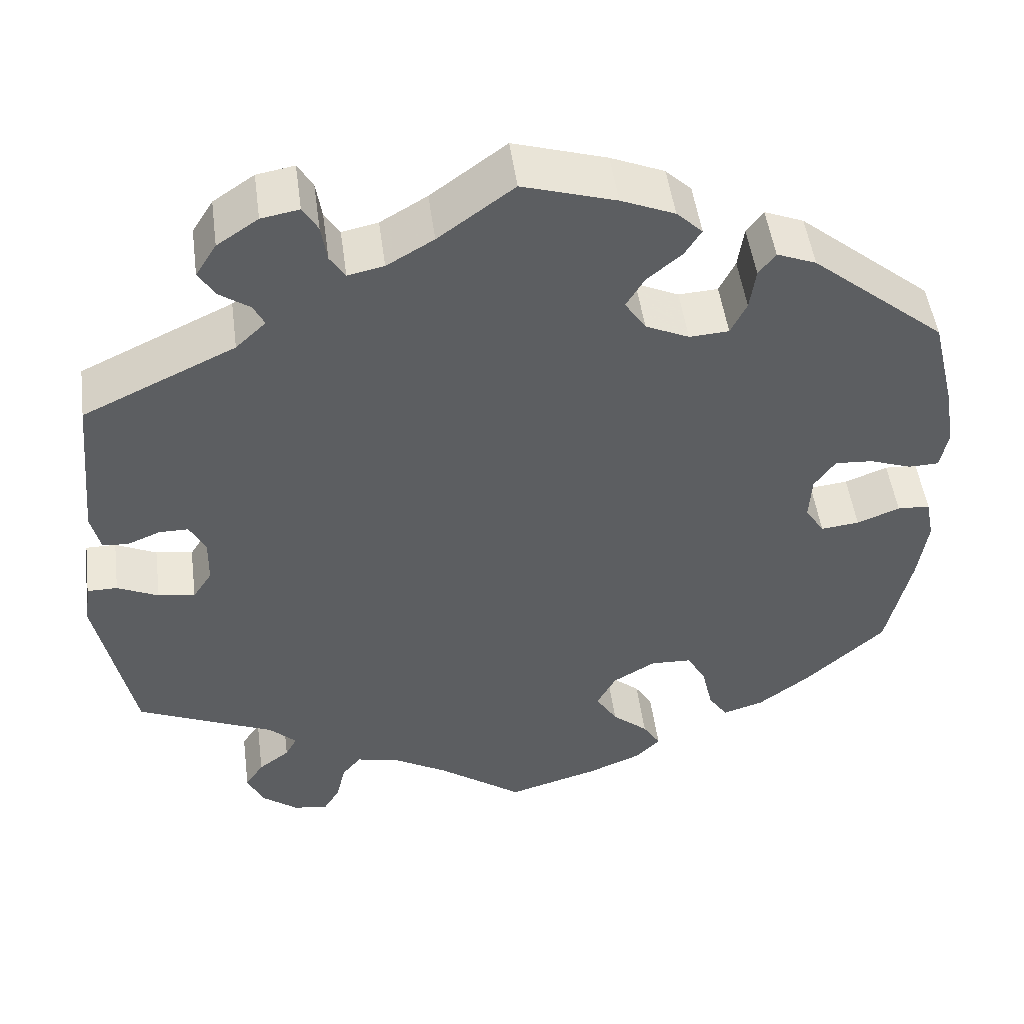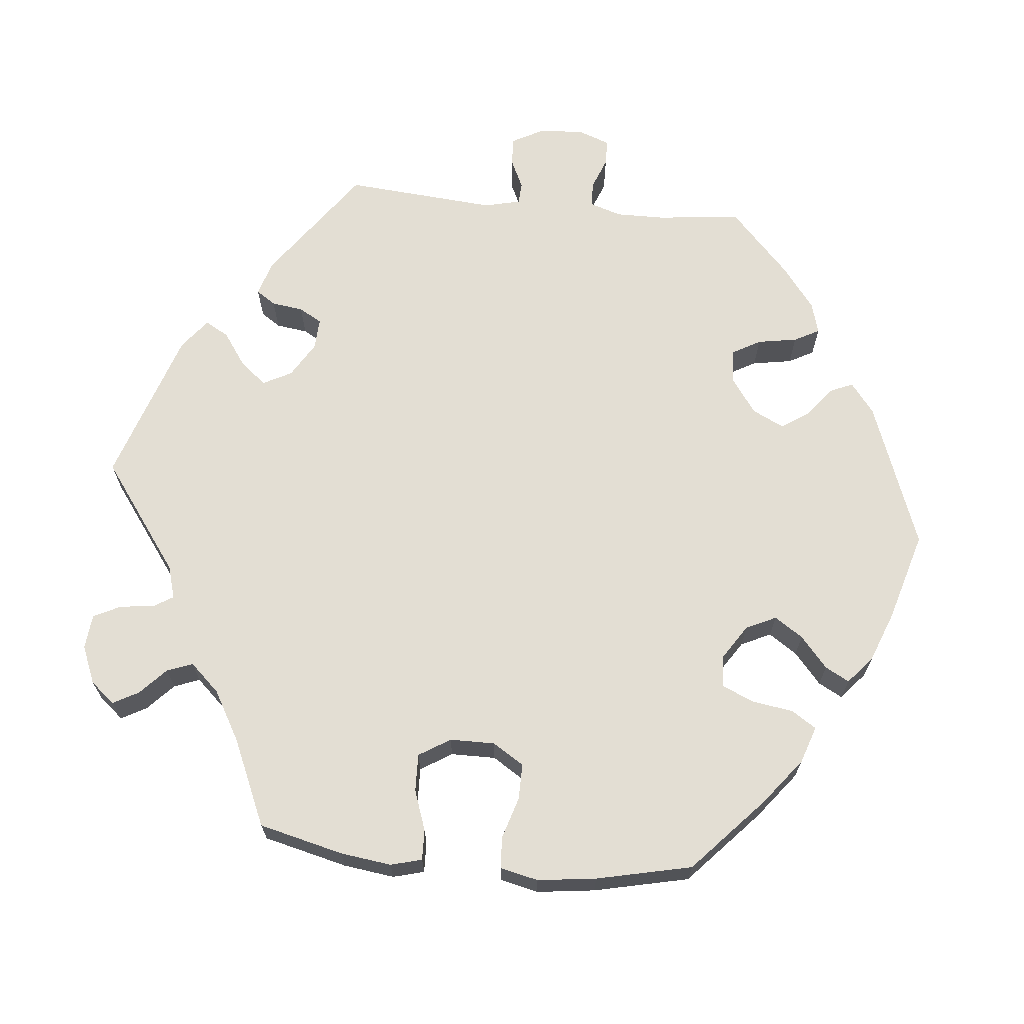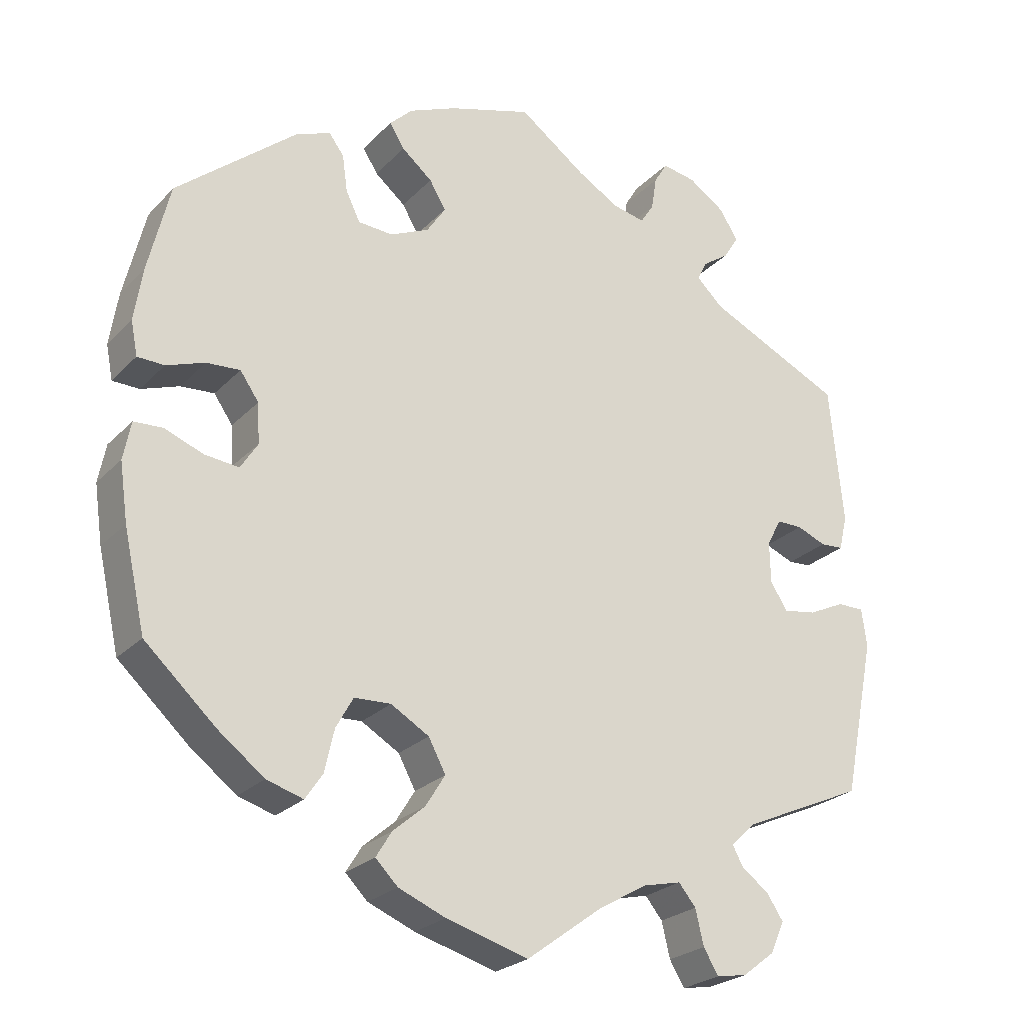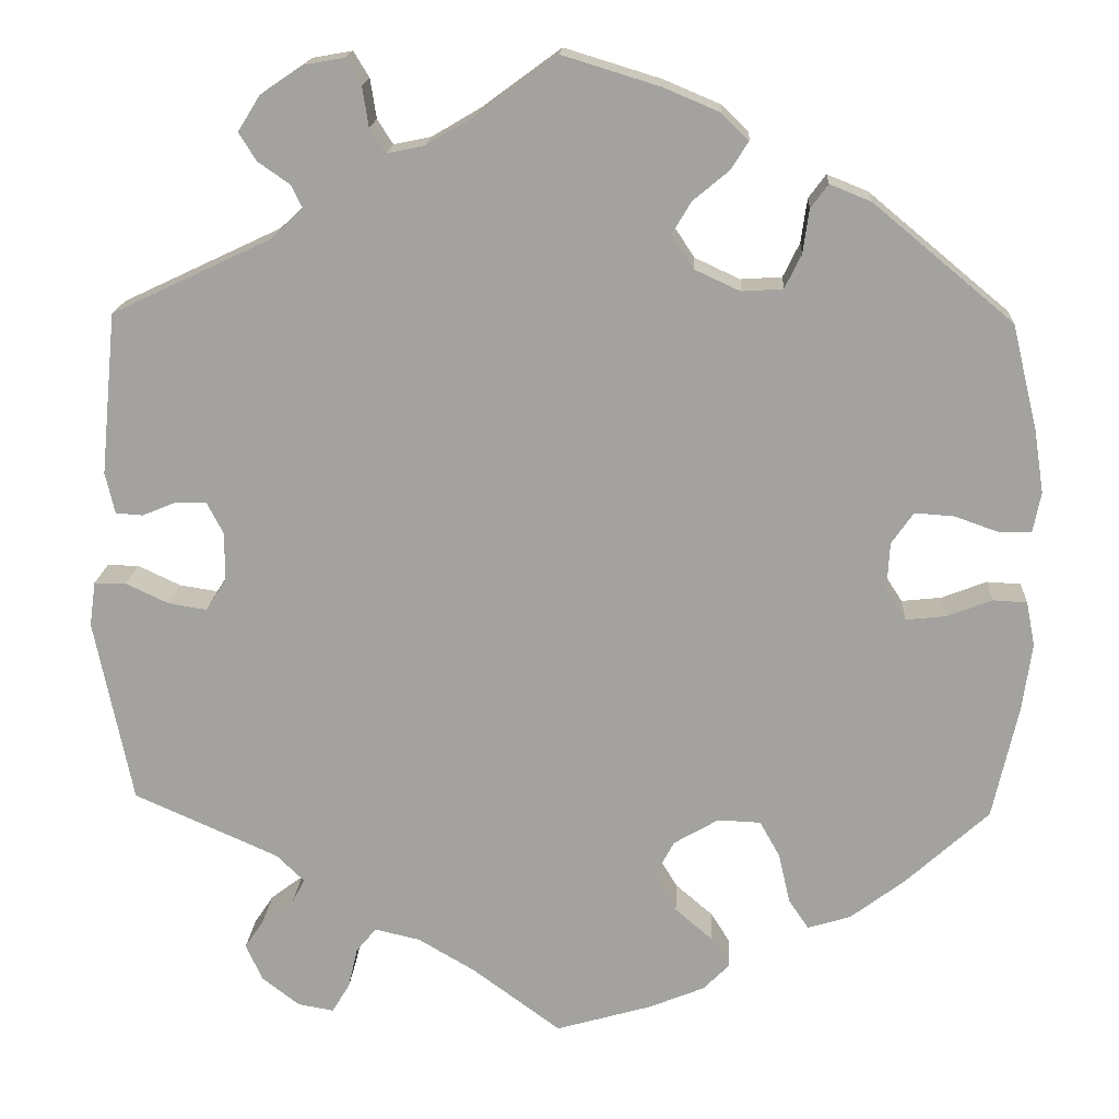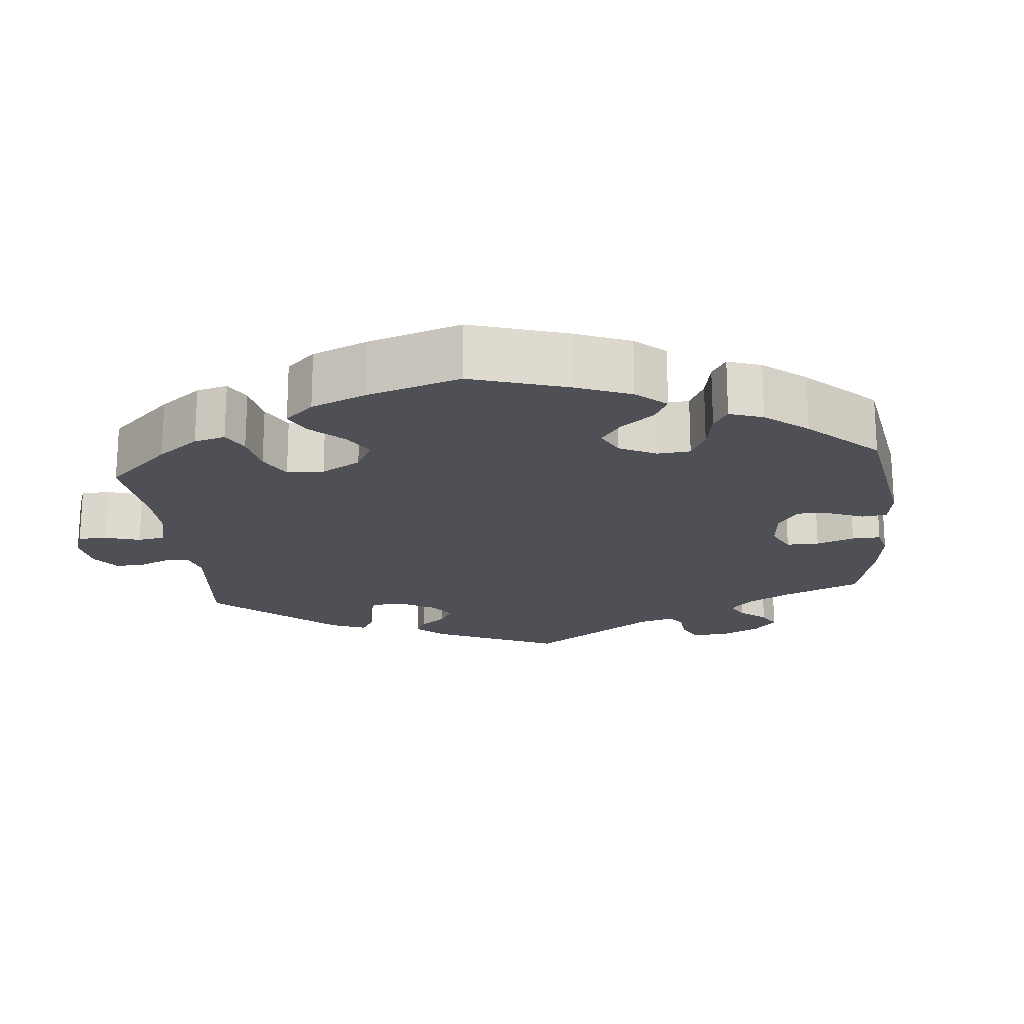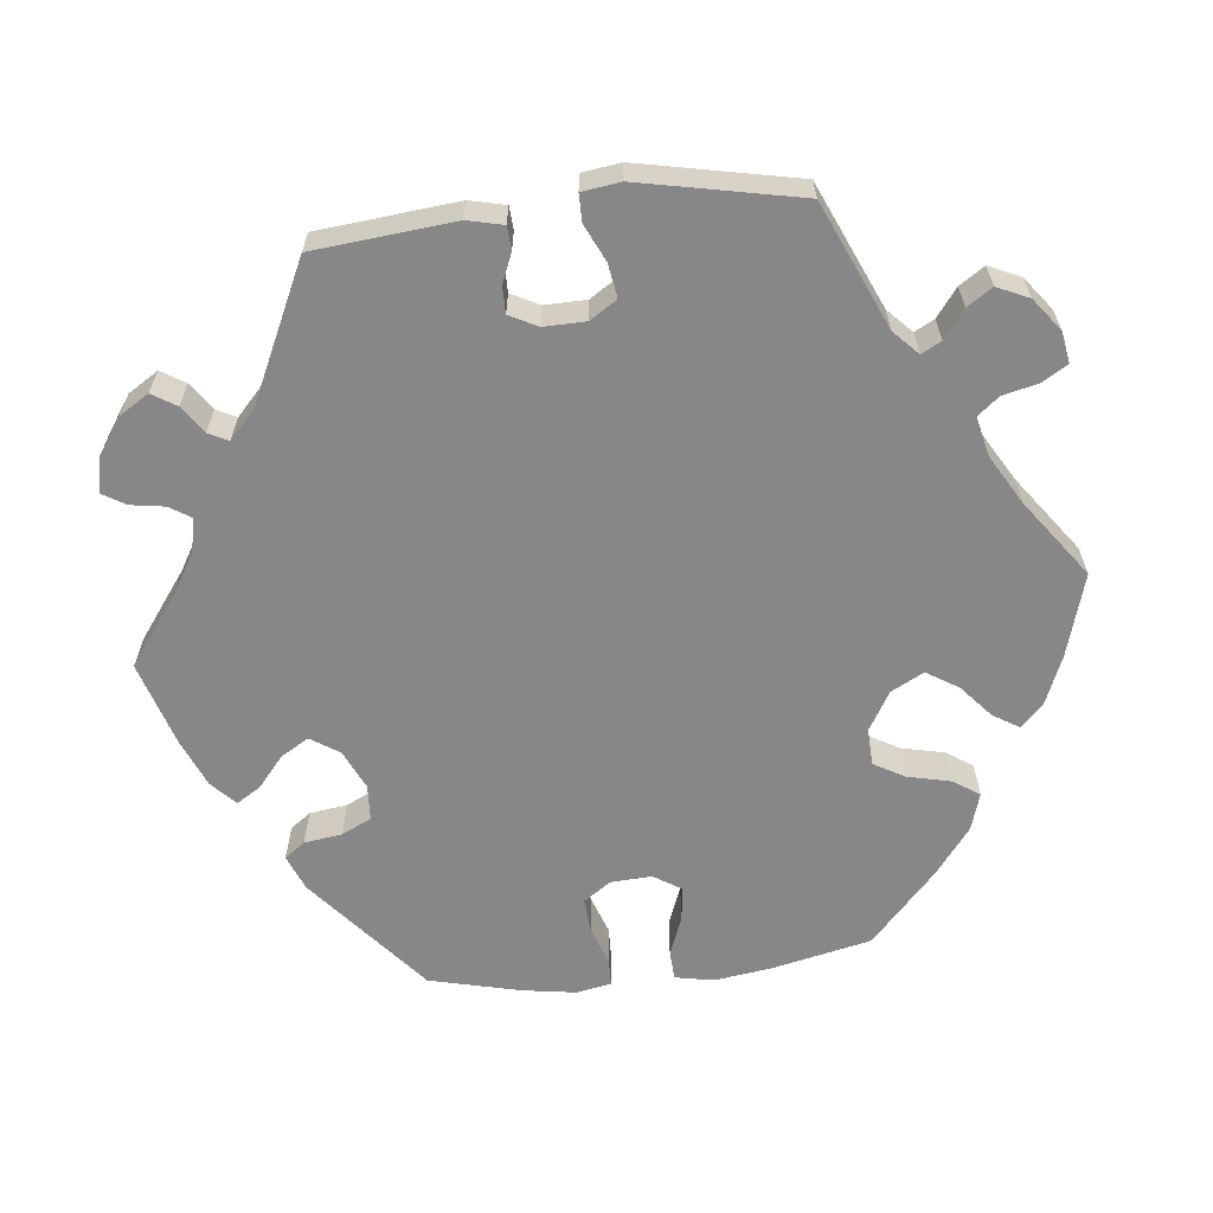
<metadata>
{"format":"obj","ext":"obj","renderer":"f3d","projection":"perspective","resolution":1024,"background":"white","views":[{"elev":49.7,"azim":172.4,"up":"+Z"},{"elev":67.2,"azim":-144.4,"up":"+Y"},{"elev":-24.7,"azim":-32.3,"up":"+Z"},{"elev":16.9,"azim":-176.7,"up":"+Z"},{"elev":-19.3,"azim":-114.2,"up":"+Y"},{"elev":-62.6,"azim":96.2,"up":"+Y"}]}
</metadata>
<code>
v 0.518 0.07 0.104
v 0.507 0.07 0.057
v 0.476 0.07 0.055
v 0.437 0.07 0.071
v 0.402 0.07 0.071
v 0.383 0.07 0.034
v 0.384 0.07 -0.021
v 0.407 0.07 -0.057
v 0.451 0.07 -0.05
v 0.5 0.07 -0.027
v 0.536 0.07 -0.027
v 0.543 0.07 -0.078
v 0.5 0.07 -0.289
v 0.335 0.07 -0.362
v 0.303 0.07 -0.393
v 0.317 0.07 -0.419
v 0.354 0.07 -0.447
v 0.376 0.07 -0.48
v 0.357 0.07 -0.522
v 0.314 0.07 -0.555
v 0.273 0.07 -0.562
v 0.253 0.07 -0.529
v 0.242 0.07 -0.482
v 0.219 0.07 -0.454
v 0.167 0.07 -0.466
v 0.102 0.07 -0.504
v 0.001 0.07 -0.578
v -0.109 0.07 -0.546
v -0.172 0.07 -0.52
v -0.202 0.07 -0.49
v -0.181 0.07 -0.456
v -0.138 0.07 -0.419
v -0.112 0.07 -0.377
v -0.135 0.07 -0.334
v -0.186 0.07 -0.304
v -0.235 0.07 -0.306
v -0.258 0.07 -0.347
v -0.271 0.07 -0.404
v -0.294 0.07 -0.438
v -0.343 0.07 -0.423
v -0.405 0.07 -0.376
v -0.5 0.07 -0.289
v -0.529 0.07 -0.159
v -0.54 0.07 -0.082
v -0.53 0.07 -0.031
v -0.491 0.07 -0.029
v -0.44 0.07 -0.049
v -0.394 0.07 -0.054
v -0.371 0.07 -0.018
v -0.374 0.07 0.036
v -0.399 0.07 0.072
v -0.444 0.07 0.069
v -0.495 0.07 0.051
v -0.531 0.07 0.052
v -0.54 0.07 0.098
v -0.529 0.07 0.169
v -0.5 0.07 0.289
v -0.34 0.07 0.422
v -0.293 0.07 0.441
v -0.273 0.07 0.414
v -0.266 0.07 0.364
v -0.247 0.07 0.325
v -0.2 0.07 0.322
v -0.148 0.07 0.346
v -0.123 0.07 0.384
v -0.145 0.07 0.421
v -0.186 0.07 0.455
v -0.206 0.07 0.487
v -0.175 0.07 0.517
v -0.111 0.07 0.544
v 0 0.07 0.578
v 0.09 0.07 0.512
v 0.146 0.07 0.479
v 0.189 0.07 0.47
v 0.207 0.07 0.498
v 0.214 0.07 0.543
v 0.232 0.07 0.573
v 0.277 0.07 0.565
v 0.326 0.07 0.532
v 0.351 0.07 0.492
v 0.331 0.07 0.46
v 0.295 0.07 0.435
v 0.282 0.07 0.409
v 0.318 0.07 0.375
v 0.5 0.07 0.289
v 0.518 0 0.104
v 0.507 0 0.057
v 0.476 0 0.055
v 0.437 0 0.071
v 0.402 0 0.071
v 0.383 0 0.034
v 0.384 0 -0.021
v 0.407 0 -0.057
v 0.451 0 -0.05
v 0.5 0 -0.027
v 0.536 0 -0.027
v 0.543 0 -0.078
v 0.5 0 -0.289
v 0.335 0 -0.362
v 0.303 0 -0.393
v 0.317 0 -0.419
v 0.354 0 -0.447
v 0.376 0 -0.48
v 0.357 0 -0.522
v 0.314 0 -0.555
v 0.273 0 -0.562
v 0.253 0 -0.529
v 0.242 0 -0.482
v 0.219 0 -0.454
v 0.167 0 -0.466
v 0.102 0 -0.504
v 0.001 0 -0.578
v -0.109 0 -0.546
v -0.172 0 -0.52
v -0.202 0 -0.49
v -0.181 0 -0.456
v -0.138 0 -0.419
v -0.112 0 -0.377
v -0.135 0 -0.334
v -0.186 0 -0.304
v -0.235 0 -0.306
v -0.258 0 -0.347
v -0.271 0 -0.404
v -0.294 0 -0.438
v -0.343 0 -0.423
v -0.405 0 -0.376
v -0.5 0 -0.289
v -0.529 0 -0.159
v -0.54 0 -0.082
v -0.53 0 -0.031
v -0.491 0 -0.029
v -0.44 0 -0.049
v -0.394 0 -0.054
v -0.371 0 -0.018
v -0.374 0 0.036
v -0.399 0 0.072
v -0.444 0 0.069
v -0.495 0 0.051
v -0.531 0 0.052
v -0.54 0 0.098
v -0.529 0 0.169
v -0.5 0 0.289
v -0.34 0 0.422
v -0.293 0 0.441
v -0.273 0 0.414
v -0.266 0 0.364
v -0.247 0 0.325
v -0.2 0 0.322
v -0.148 0 0.346
v -0.123 0 0.384
v -0.145 0 0.421
v -0.186 0 0.455
v -0.206 0 0.487
v -0.175 0 0.517
v -0.111 0 0.544
v 0 0 0.578
v 0.09 0 0.512
v 0.146 0 0.479
v 0.189 0 0.47
v 0.207 0 0.498
v 0.214 0 0.543
v 0.232 0 0.573
v 0.277 0 0.565
v 0.326 0 0.532
v 0.351 0 0.492
v 0.331 0 0.46
v 0.295 0 0.435
v 0.282 0 0.409
v 0.318 0 0.375
v 0.5 0 0.289
f 84 85 1 2
f 83 84 2 3
f 79 80 81 82
f 79 82 83
f 78 79 83
f 75 76 77 78
f 74 75 78 83
f 73 74 83 3
f 69 70 71 72
f 66 67 68 69
f 65 66 69 72
f 64 65 72 73
f 58 59 60 61
f 58 61 62
f 57 58 62
f 56 57 62 63
f 52 53 54 55
f 51 52 55 56
f 44 45 46 47
f 44 47 48
f 43 44 48
f 42 43 48
f 41 42 48 49
f 37 38 39 40
f 36 37 40 41
f 29 30 31 32
f 29 32 33
f 26 27 28 29
f 25 26 29 33
f 24 25 33 34
f 20 21 22 23
f 20 23 24
f 19 20 24
f 16 17 18 19
f 15 16 19 24
f 14 15 24 34
f 9 10 11 12
f 8 9 12 13
f 7 8 13 14
f 64 73 3 4
f 51 56 63 64
f 50 51 64
f 49 50 64
f 36 41 49 64
f 35 36 64
f 6 7 14 34
f 5 6 34 35
f 64 4 5
f 5 35 64
f 87 86 170 169
f 88 87 169 168
f 167 166 165 164
f 168 167 164
f 168 164 163
f 163 162 161 160
f 168 163 160 159
f 88 168 159 158
f 157 156 155 154
f 154 153 152 151
f 157 154 151 150
f 158 157 150 149
f 146 145 144 143
f 147 146 143
f 147 143 142
f 148 147 142 141
f 140 139 138 137
f 141 140 137 136
f 132 131 130 129
f 133 132 129
f 133 129 128
f 133 128 127
f 134 133 127 126
f 125 124 123 122
f 126 125 122 121
f 117 116 115 114
f 118 117 114
f 114 113 112 111
f 118 114 111 110
f 119 118 110 109
f 108 107 106 105
f 109 108 105
f 109 105 104
f 104 103 102 101
f 109 104 101 100
f 119 109 100 99
f 97 96 95 94
f 98 97 94 93
f 99 98 93 92
f 89 88 158 149
f 149 148 141 136
f 149 136 135
f 149 135 134
f 149 134 126 121
f 149 121 120
f 119 99 92 91
f 120 119 91 90
f 90 89 149
f 149 120 90
f 1 86 87 2
f 2 87 88 3
f 3 88 89 4
f 4 89 90 5
f 5 90 91 6
f 6 91 92 7
f 7 92 93 8
f 8 93 94 9
f 9 94 95 10
f 10 95 96 11
f 11 96 97 12
f 12 97 98 13
f 13 98 99 14
f 14 99 100 15
f 15 100 101 16
f 16 101 102 17
f 17 102 103 18
f 18 103 104 19
f 19 104 105 20
f 20 105 106 21
f 21 106 107 22
f 22 107 108 23
f 23 108 109 24
f 24 109 110 25
f 25 110 111 26
f 26 111 112 27
f 27 112 113 28
f 28 113 114 29
f 29 114 115 30
f 30 115 116 31
f 31 116 117 32
f 32 117 118 33
f 33 118 119 34
f 34 119 120 35
f 35 120 121 36
f 36 121 122 37
f 37 122 123 38
f 38 123 124 39
f 39 124 125 40
f 40 125 126 41
f 41 126 127 42
f 42 127 128 43
f 43 128 129 44
f 44 129 130 45
f 45 130 131 46
f 46 131 132 47
f 47 132 133 48
f 48 133 134 49
f 49 134 135 50
f 50 135 136 51
f 51 136 137 52
f 52 137 138 53
f 53 138 139 54
f 54 139 140 55
f 55 140 141 56
f 56 141 142 57
f 57 142 143 58
f 58 143 144 59
f 59 144 145 60
f 60 145 146 61
f 61 146 147 62
f 62 147 148 63
f 63 148 149 64
f 64 149 150 65
f 65 150 151 66
f 66 151 152 67
f 67 152 153 68
f 68 153 154 69
f 69 154 155 70
f 70 155 156 71
f 71 156 157 72
f 72 157 158 73
f 73 158 159 74
f 74 159 160 75
f 75 160 161 76
f 76 161 162 77
f 77 162 163 78
f 78 163 164 79
f 79 164 165 80
f 80 165 166 81
f 81 166 167 82
f 82 167 168 83
f 83 168 169 84
f 84 169 170 85
f 85 170 86 1

</code>
